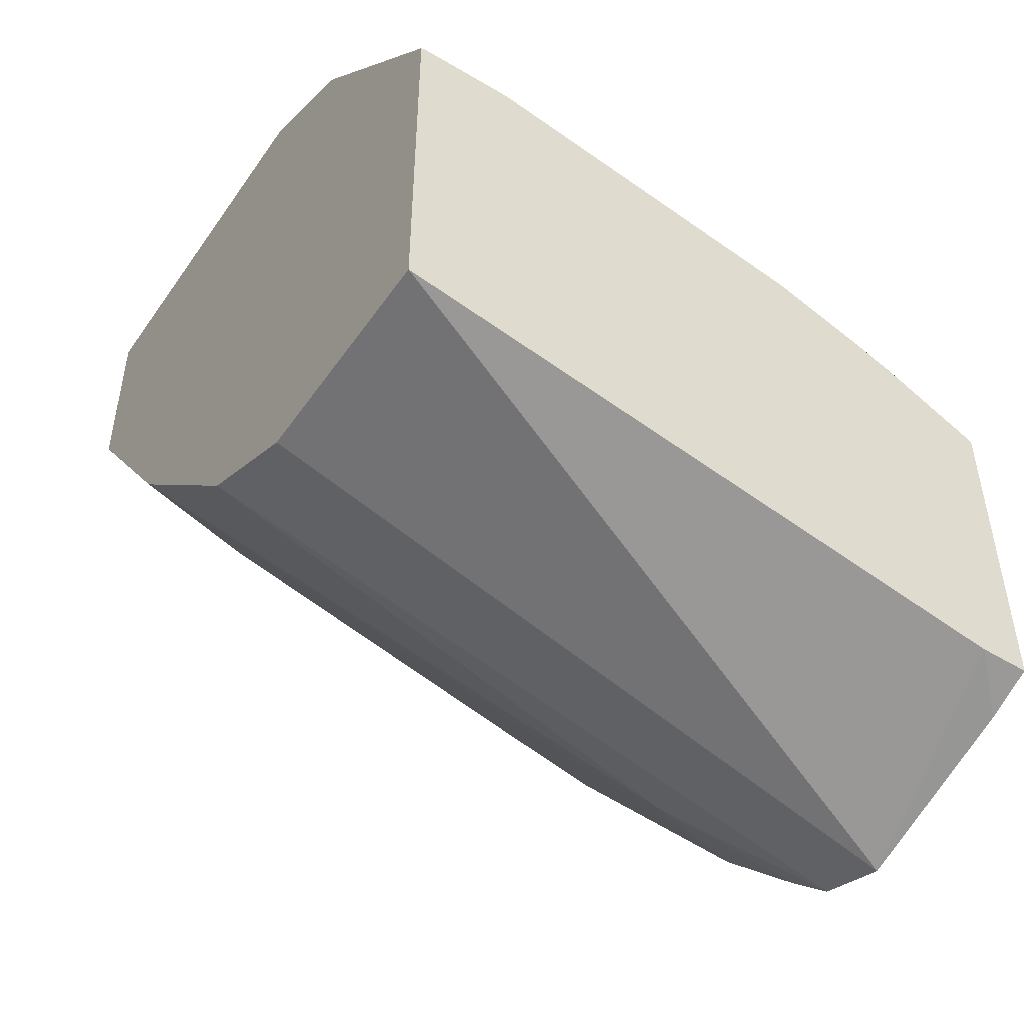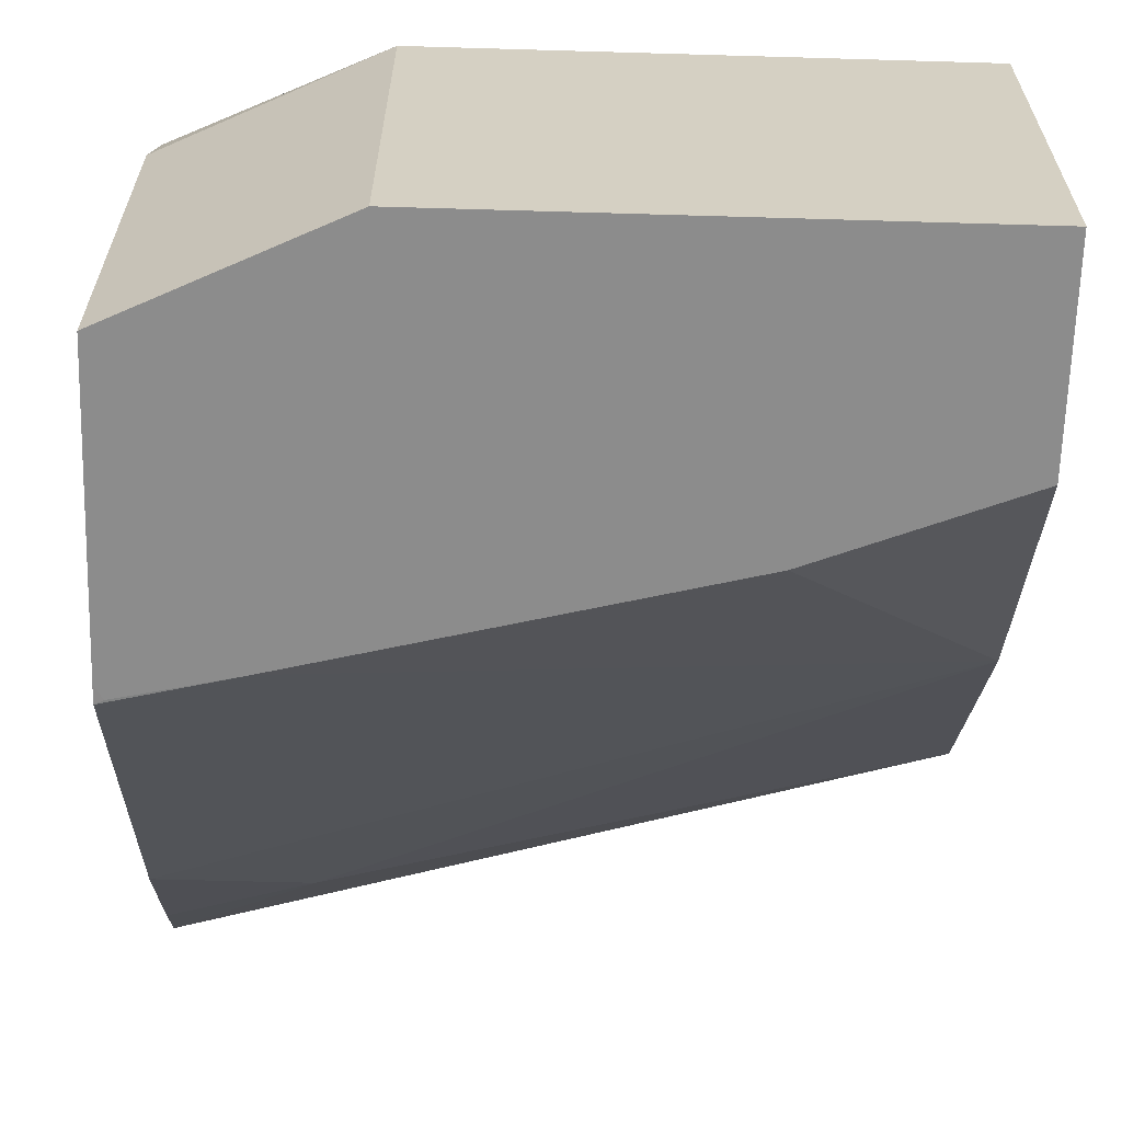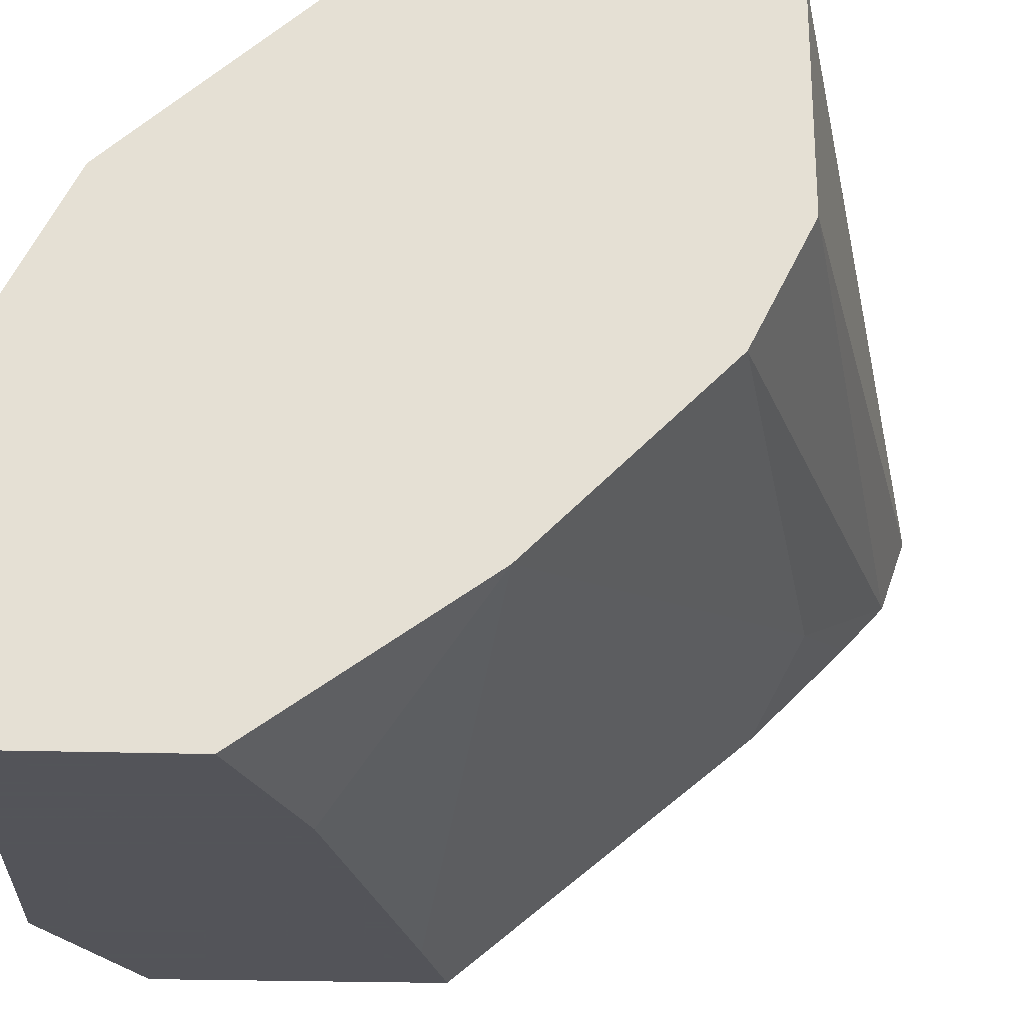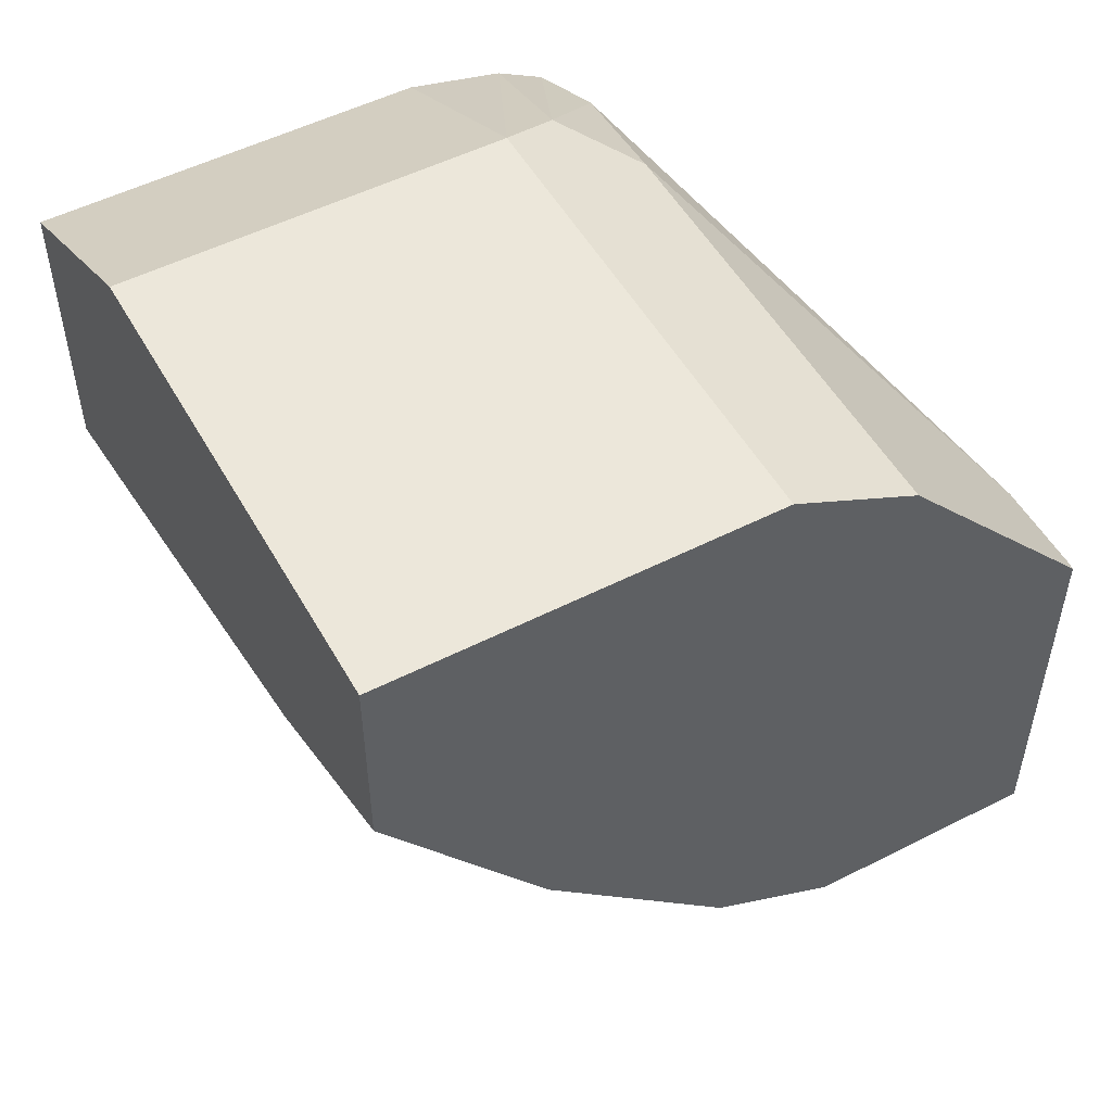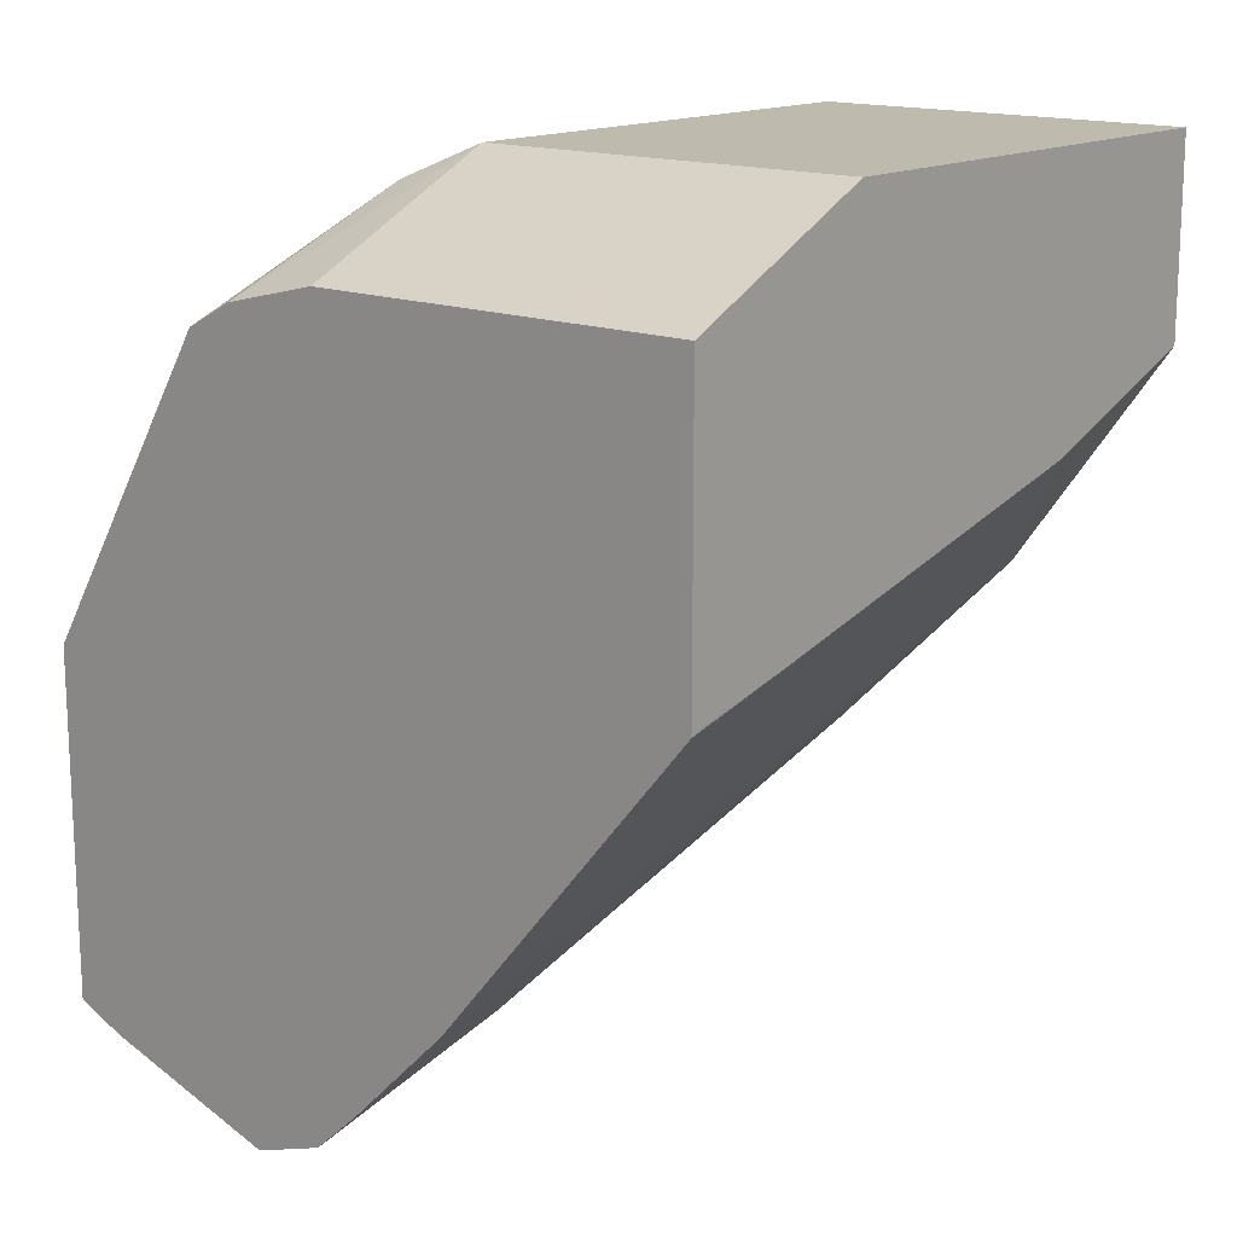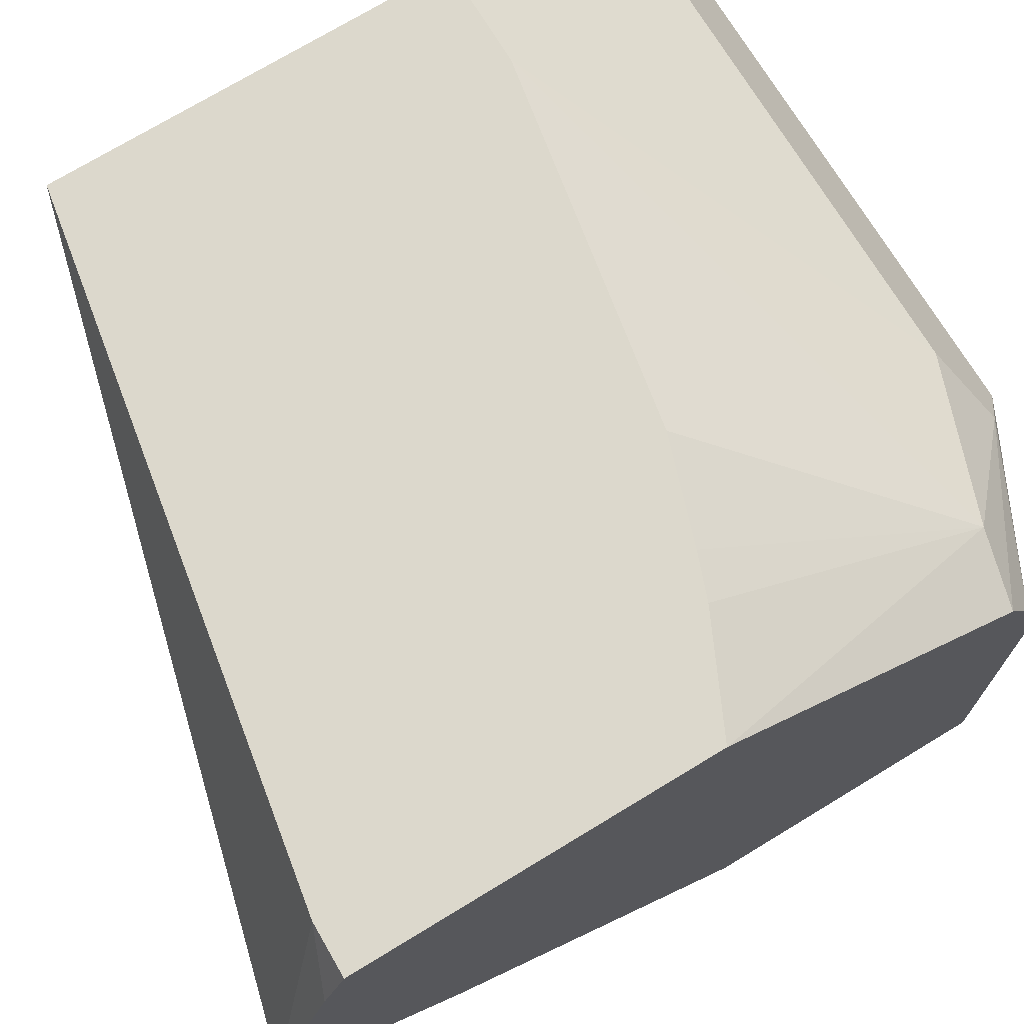
<metadata>
{"format":"obj","ext":"obj","renderer":"f3d","projection":"perspective","resolution":1024,"background":"white","views":[{"elev":-49.1,"azim":146.7,"up":"+Z"},{"elev":-64.2,"azim":-1.7,"up":"+Y"},{"elev":-23.9,"azim":87.0,"up":"+Y"},{"elev":52.0,"azim":61.2,"up":"+Z"},{"elev":15.5,"azim":-50.0,"up":"+Z"},{"elev":72.7,"azim":-121.3,"up":"+Y"}]}
</metadata>
<code>
v -0.2207 0.2519 0.5356
v -0.2233 0.2519 0.5343
v -0.1853 0.2519 0.5435
v -0.2233 0.2519 0.5397
v 0.001575 0.3046 0.5251
v -0.2233 0.3366 0.4328
v -0.05931 0.2519 0.575
v -0.2233 0.2519 0.6302
v -0.1785 0.3571 0.4201
v 0.001575 0.3676 0.4621
v 0.001575 0.2521 0.5986
v 0.001553 0.2519 0.5986
v -0.2233 0.3697 0.3997
v -0.1575 0.2519 0.6616
v -0.2233 0.3781 0.6302
v -0.2233 0.3853 0.3853
v 0.001575 0.3797 0.4561
v 0.001575 0.2519 0.6613
v 0.001575 0.2519 0.6616
v -0.1575 0.3781 0.6616
v -0.2233 0.4096 0.6228
v -0.2233 0.4096 0.3767
v 0.001575 0.4096 0.4411
v 0.001575 0.4064 0.4427
v 0.001575 0.3781 0.6616
v 0.001575 0.3797 0.6609
v -0.168 0.3991 0.6512
v -0.2233 0.4254 0.6144
v -0.2233 0.4699 0.3958
v -0.207 0.4862 0.4029
v 0.001575 0.4862 0.4411
v 0.001575 0.3991 0.6512
v -0.147 0.4201 0.6406
v -0.1995 0.4306 0.6196
v -0.2233 0.4862 0.5143
v -0.2233 0.4862 0.4025
v 0.001575 0.4862 0.5667
v 0.001575 0.4201 0.6406
v -0.03153 0.4862 0.5671
v -0.144 0.4862 0.5463
v -0.1755 0.4862 0.5356
v -0.189 0.4862 0.5306
v 0.0006722 0.4862 0.5669
v -1.012e-05 0.4862 0.5671
f 26 32 27
f 20 27 21
f 22 31 23
f 22 30 31
f 22 29 30
f 21 27 28
f 20 25 26
f 27 32 38
f 11 18 12
f 16 24 17
f 16 23 24
f 16 22 23
f 15 20 21
f 14 25 20
f 14 19 25
f 27 38 33
f 10 16 17
f 20 26 27
f 27 33 34
f 30 37 31
f 28 34 35
f 9 16 10
f 38 43 44
f 37 43 38
f 34 42 35
f 34 41 42
f 34 40 41
f 34 39 40
f 33 44 39
f 33 38 44
f 33 39 34
f 30 43 37
f 30 44 43
f 30 39 44
f 30 40 39
f 30 41 40
f 30 42 41
f 30 35 42
f 30 36 35
f 29 36 30
f 27 34 28
f 9 13 16
f 5 18 11
f 8 14 20
f 2 36 29
f 2 35 36
f 2 28 35
f 2 21 28
f 2 15 21
f 2 8 15
f 2 4 8
f 1 4 2
f 1 8 4
f 1 14 8
f 1 19 14
f 1 18 19
f 1 12 18
f 1 7 12
f 1 3 7
f 1 2 3
f 8 20 15
f 2 29 22
f 2 22 16
f 2 5 3
f 2 13 6
f 6 13 9
f 2 16 13
f 5 12 7
f 5 11 12
f 5 19 18
f 5 25 19
f 5 32 26
f 5 38 32
f 5 37 38
f 5 26 25
f 3 5 7
f 5 23 31
f 5 24 23
f 5 17 24
f 5 10 17
f 5 9 10
f 5 6 9
f 5 31 37
f 2 6 5

</code>
